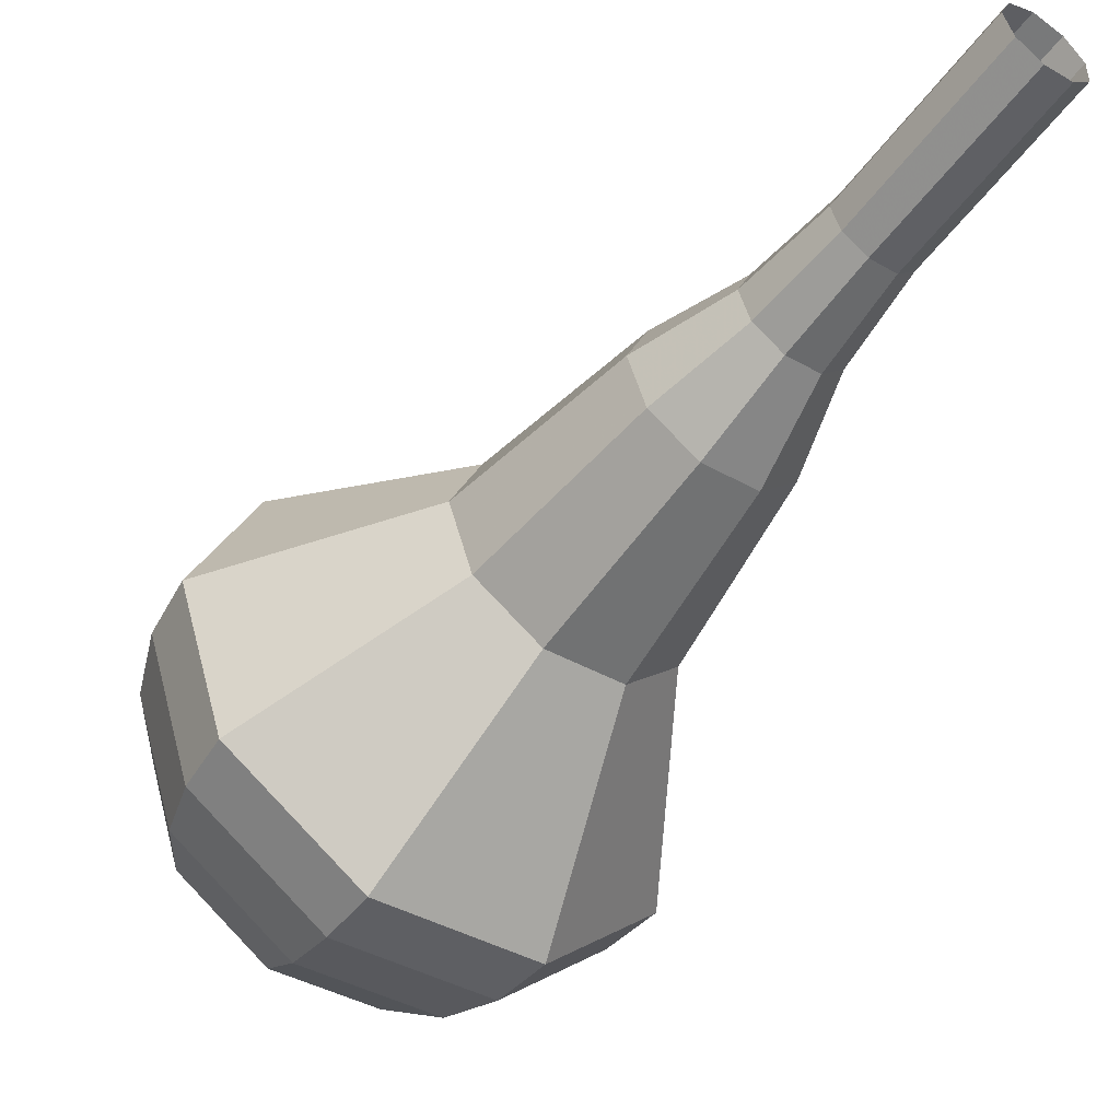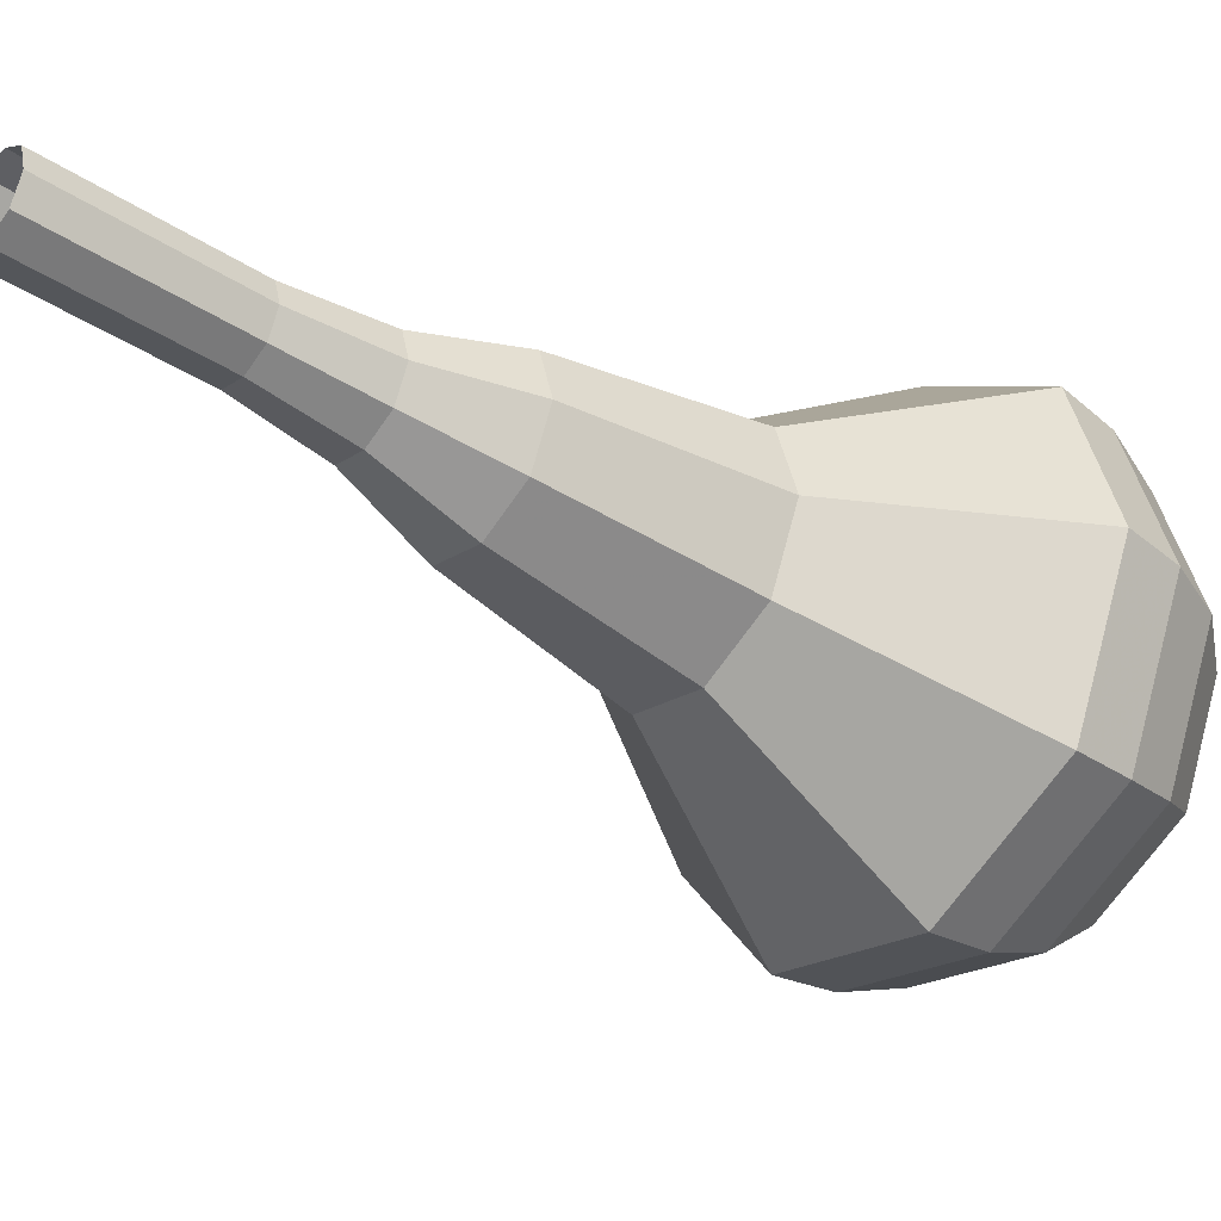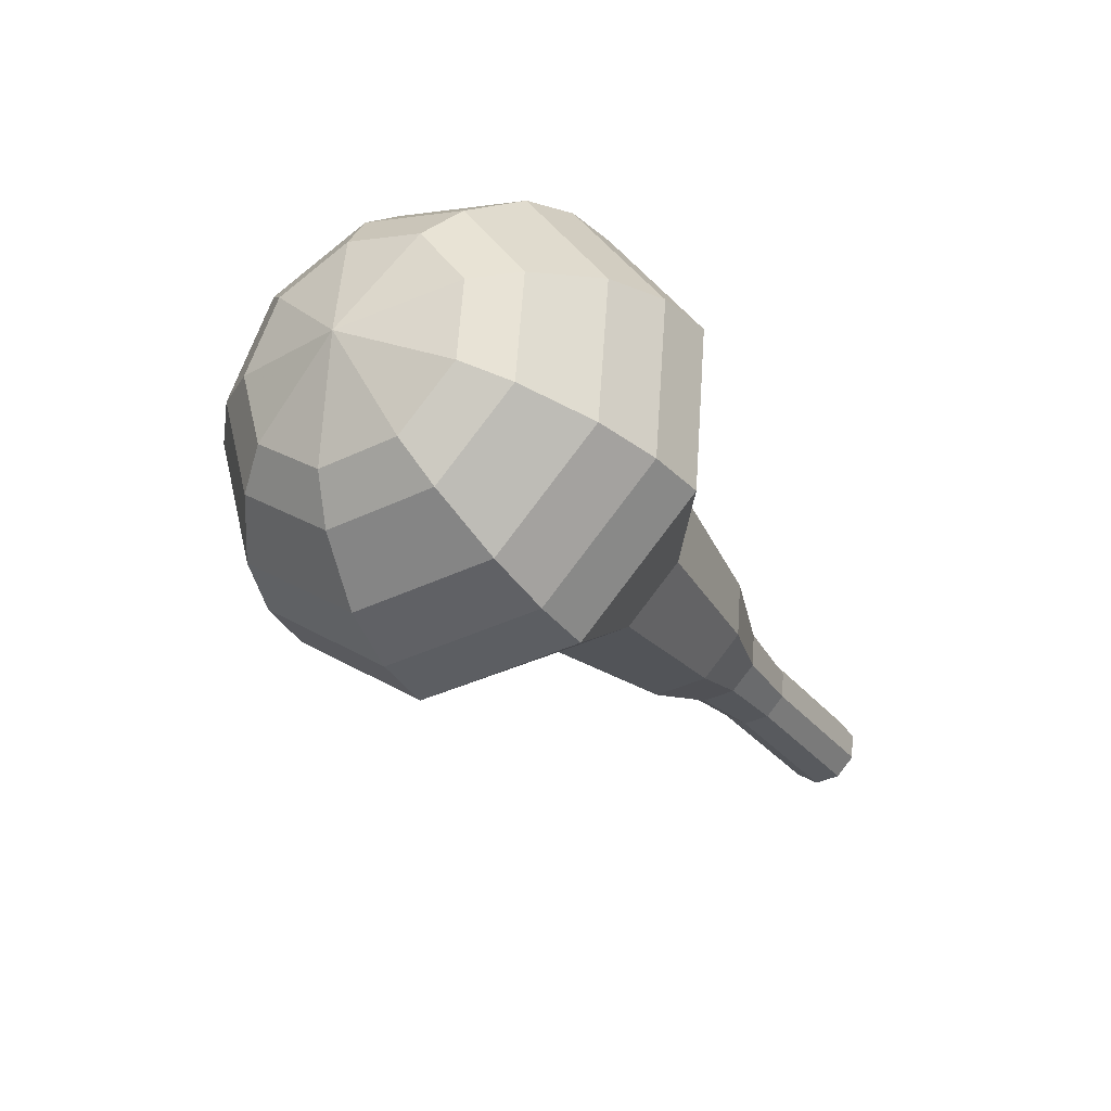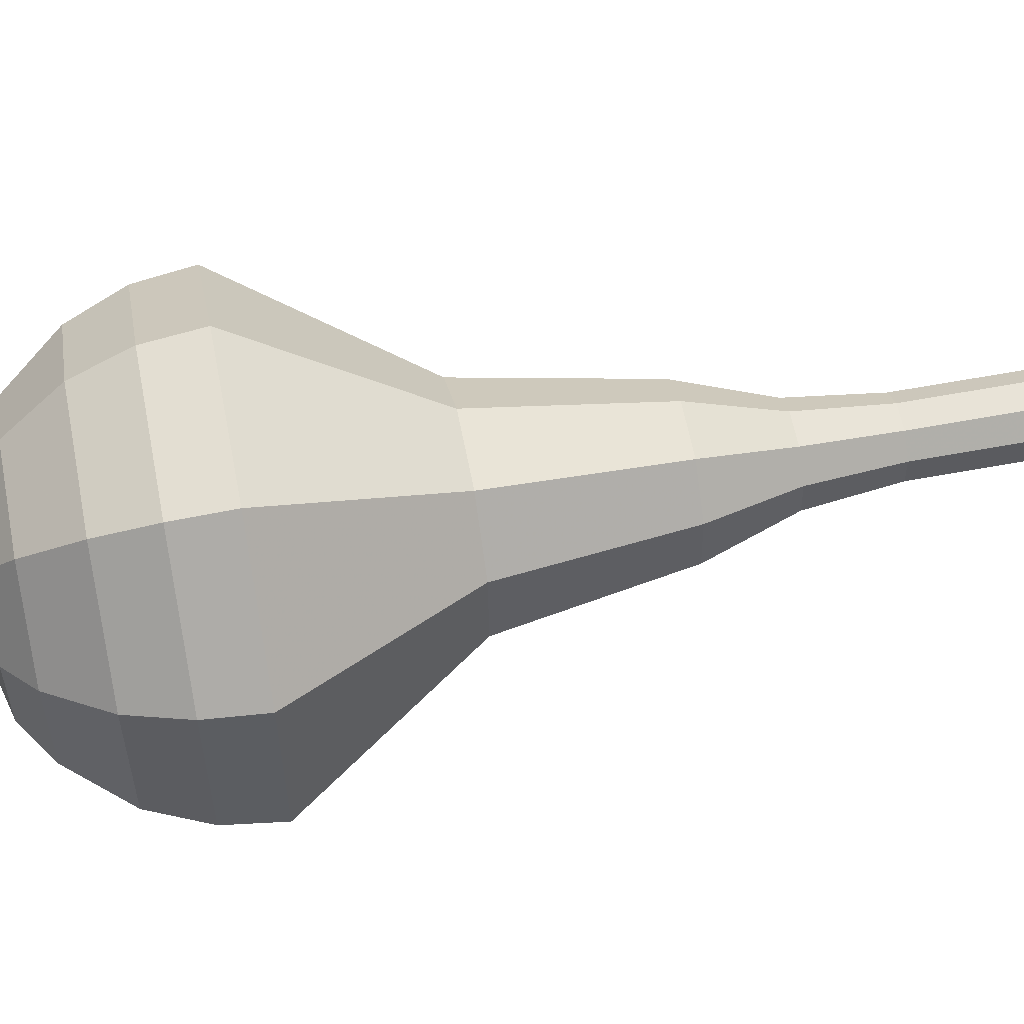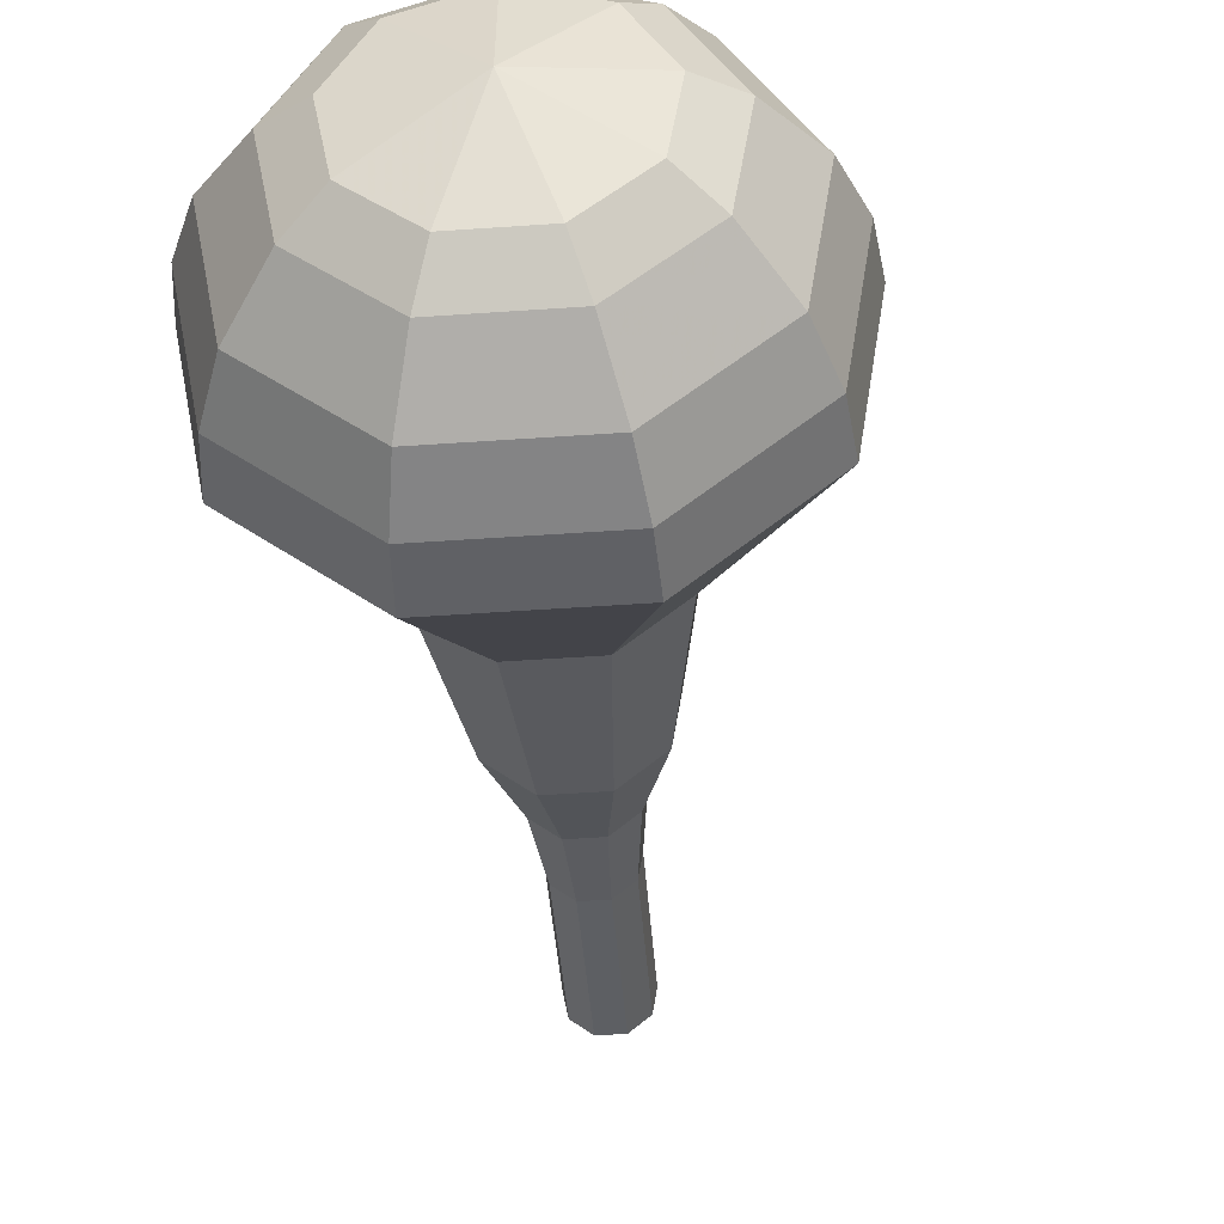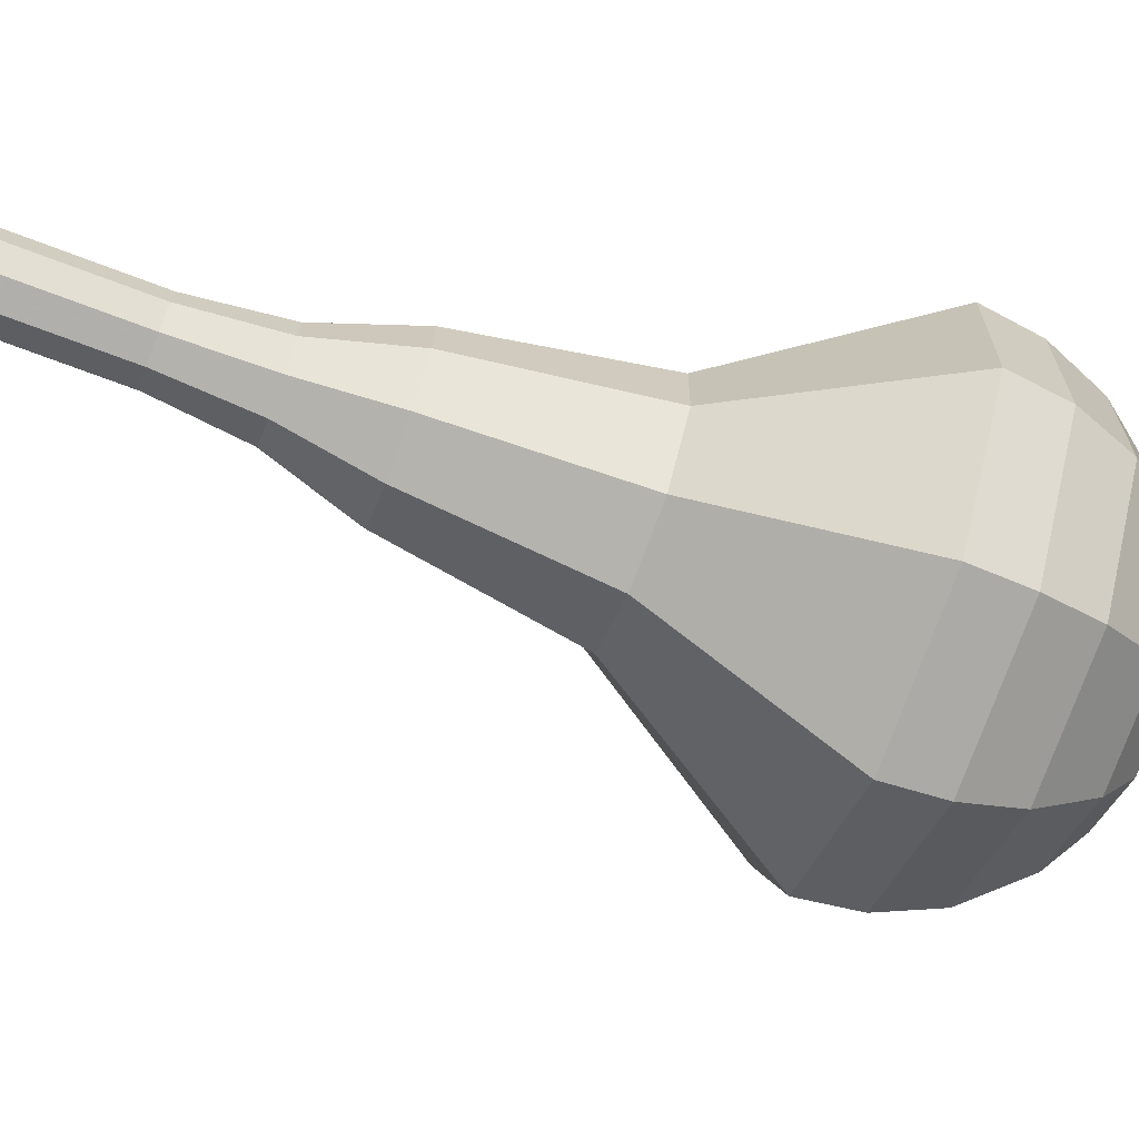
<metadata>
{"format":"obj","ext":"obj","renderer":"f3d","projection":"perspective","resolution":1024,"background":"white","views":[{"elev":-38.4,"azim":172.2,"up":"+Y"},{"elev":-19.6,"azim":-100.0,"up":"+Y"},{"elev":58.2,"azim":152.7,"up":"+Z"},{"elev":-36.8,"azim":119.1,"up":"+Y"},{"elev":-51.7,"azim":32.4,"up":"+Y"},{"elev":-37.1,"azim":-79.4,"up":"+Y"}]}
</metadata>
<code>
g tube1
v 116.5 117.4 167.6
v 117.3 117.4 167.1
v 117.9 118 166.9
v 118.1 118.8 167
v 117.8 119.5 167.3
v 117.1 119.8 167.8
v 116.4 119.5 168.1
v 115.9 118.8 168.2
v 116 118 168
v 116.5 117.4 167.6
v 117.9 116.9 170.1
v 118.6 116.9 169.7
v 119.3 117.4 169.5
v 119.5 118.2 169.6
v 119.1 119 169.9
v 118.5 119.2 170.3
v 117.7 118.9 170.7
v 117.3 118.2 170.7
v 117.3 117.4 170.5
v 117.9 116.9 170.1
v 119.3 116.3 172.7
v 120 116.3 172.3
v 120.6 116.8 172
v 120.8 117.7 172.1
v 120.5 118.4 172.4
v 119.8 118.7 172.9
v 119.1 118.4 173.2
v 118.7 117.6 173.3
v 118.7 116.8 173.1
v 119.3 116.3 172.7
v 120.5 115.4 175.2
v 121.5 115.4 174.7
v 122.2 116.1 174.4
v 122.5 117.1 174.5
v 122.1 118.1 174.9
v 121.3 118.4 175.5
v 120.3 118 175.9
v 119.8 117.1 176
v 119.8 116.1 175.7
v 120.5 115.4 175.2
v 121.5 113.9 177.8
v 123 113.9 176.9
v 124.3 115 176.5
v 124.8 116.7 176.7
v 124.1 118.2 177.3
v 122.7 118.8 178.2
v 121.2 118.2 178.9
v 120.3 116.7 179
v 120.4 115 178.6
v 121.5 113.9 177.8
v 123.9 111.9 182.9
v 126 111.9 181.7
v 127.8 113.4 181.1
v 128.4 115.8 181.3
v 127.5 117.8 182.3
v 125.6 118.6 183.5
v 123.5 117.8 184.4
v 122.2 115.7 184.7
v 122.4 113.4 184
v 123.9 111.9 182.9
v 125.1 107.1 188
v 129.6 107.1 185.6
v 133.4 110.3 184.3
v 134.6 115.3 184.7
v 132.8 119.7 186.7
v 128.7 121.4 189.3
v 124.3 119.6 191.3
v 121.6 115.2 191.7
v 121.9 110.3 190.4
v 125.1 107.1 188
v 126.1 106.9 189.6
v 130.5 107 187.3
v 134.1 110.1 186
v 135.3 114.9 186.4
v 133.5 119.1 188.4
v 129.5 120.8 190.9
v 125.3 119.1 192.8
v 122.7 114.8 193.2
v 123 110 192
v 126.1 106.9 189.6
v 127.3 107.3 191.2
v 131.2 107.3 189.1
v 134.4 110.1 188
v 135.5 114.4 188.4
v 133.9 118.2 190.1
v 130.3 119.6 192.4
v 126.5 118.1 194.1
v 124.2 114.4 194.5
v 124.5 110.1 193.3
v 127.3 107.3 191.2
v 128.7 108.3 192.9
v 131.7 108.3 191.3
v 134.2 110.5 190.4
v 135 113.8 190.7
v 133.8 116.7 192
v 131.1 117.8 193.7
v 128.1 116.6 195
v 126.4 113.7 195.3
v 126.6 110.5 194.5
v 128.7 108.3 192.9
v 129.7 109.4 193.7
v 131.8 109.4 192.5
v 133.7 111 191.9
v 134.3 113.4 192.1
v 133.4 115.5 193
v 131.4 116.3 194.3
v 129.2 115.4 195.3
v 128 113.3 195.5
v 128.1 110.9 194.8
v 129.7 109.4 193.7
v 131.5 112.5 194.5
v 131.5 112.5 194.5
v 131.5 112.5 194.5
v 131.5 112.5 194.5
v 131.5 112.5 194.5
v 131.5 112.5 194.5
v 131.5 112.5 194.5
v 131.5 112.5 194.5
v 131.5 112.5 194.5
v 131.5 112.5 194.5
f 1 2 12
f 12 11 1
f 2 3 13
f 13 12 2
f 3 4 14
f 14 13 3
f 4 5 15
f 15 14 4
f 5 6 16
f 16 15 5
f 6 7 17
f 17 16 6
f 7 8 18
f 18 17 7
f 8 9 19
f 19 18 8
f 9 10 20
f 20 19 9
f 11 12 22
f 22 21 11
f 12 13 23
f 23 22 12
f 13 14 24
f 24 23 13
f 14 15 25
f 25 24 14
f 15 16 26
f 26 25 15
f 16 17 27
f 27 26 16
f 17 18 28
f 28 27 17
f 18 19 29
f 29 28 18
f 19 20 30
f 30 29 19
f 21 22 32
f 32 31 21
f 22 23 33
f 33 32 22
f 23 24 34
f 34 33 23
f 24 25 35
f 35 34 24
f 25 26 36
f 36 35 25
f 26 27 37
f 37 36 26
f 27 28 38
f 38 37 27
f 28 29 39
f 39 38 28
f 29 30 40
f 40 39 29
f 31 32 42
f 42 41 31
f 32 33 43
f 43 42 32
f 33 34 44
f 44 43 33
f 34 35 45
f 45 44 34
f 35 36 46
f 46 45 35
f 36 37 47
f 47 46 36
f 37 38 48
f 48 47 37
f 38 39 49
f 49 48 38
f 39 40 50
f 50 49 39
f 41 42 52
f 52 51 41
f 42 43 53
f 53 52 42
f 43 44 54
f 54 53 43
f 44 45 55
f 55 54 44
f 45 46 56
f 56 55 45
f 46 47 57
f 57 56 46
f 47 48 58
f 58 57 47
f 48 49 59
f 59 58 48
f 49 50 60
f 60 59 49
f 51 52 62
f 62 61 51
f 52 53 63
f 63 62 52
f 53 54 64
f 64 63 53
f 54 55 65
f 65 64 54
f 55 56 66
f 66 65 55
f 56 57 67
f 67 66 56
f 57 58 68
f 68 67 57
f 58 59 69
f 69 68 58
f 59 60 70
f 70 69 59
f 61 62 72
f 72 71 61
f 62 63 73
f 73 72 62
f 63 64 74
f 74 73 63
f 64 65 75
f 75 74 64
f 65 66 76
f 76 75 65
f 66 67 77
f 77 76 66
f 67 68 78
f 78 77 67
f 68 69 79
f 79 78 68
f 69 70 80
f 80 79 69
f 71 72 82
f 82 81 71
f 72 73 83
f 83 82 72
f 73 74 84
f 84 83 73
f 74 75 85
f 85 84 74
f 75 76 86
f 86 85 75
f 76 77 87
f 87 86 76
f 77 78 88
f 88 87 77
f 78 79 89
f 89 88 78
f 79 80 90
f 90 89 79
f 81 82 92
f 92 91 81
f 82 83 93
f 93 92 82
f 83 84 94
f 94 93 83
f 84 85 95
f 95 94 84
f 85 86 96
f 96 95 85
f 86 87 97
f 97 96 86
f 87 88 98
f 98 97 87
f 88 89 99
f 99 98 88
f 89 90 100
f 100 99 89
f 91 92 102
f 102 101 91
f 92 93 103
f 103 102 92
f 93 94 104
f 104 103 93
f 94 95 105
f 105 104 94
f 95 96 106
f 106 105 95
f 96 97 107
f 107 106 96
f 97 98 108
f 108 107 97
f 98 99 109
f 109 108 98
f 99 100 110
f 110 109 99
f 101 102 112
f 112 111 101
f 102 103 113
f 113 112 102
f 103 104 114
f 114 113 103
f 104 105 115
f 115 114 104
f 105 106 116
f 116 115 105
f 106 107 117
f 117 116 106
f 107 108 118
f 118 117 107
f 108 109 119
f 119 118 108
f 109 110 120
f 120 119 109
g

</code>
